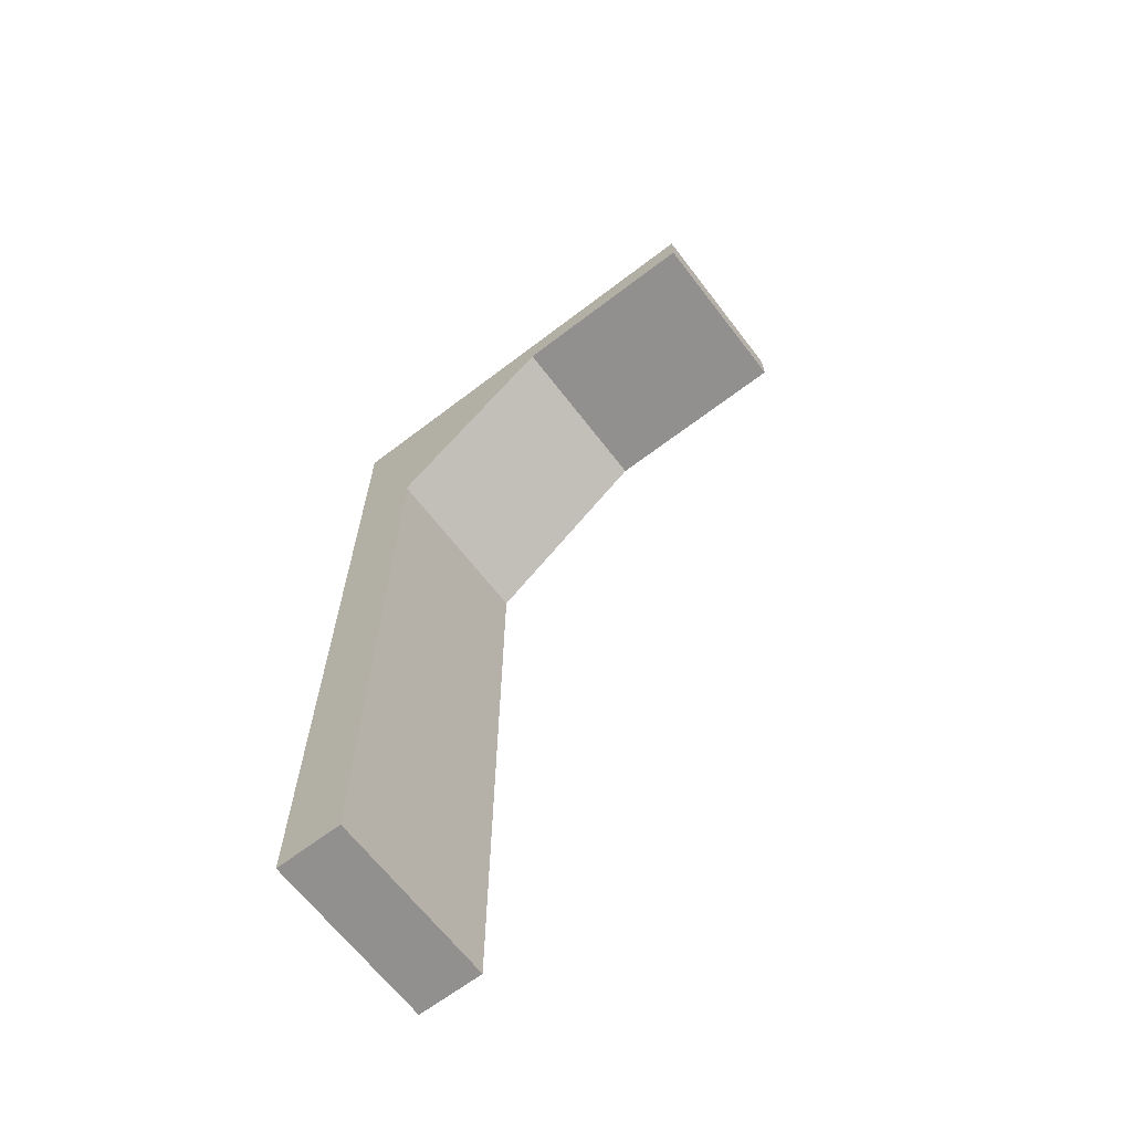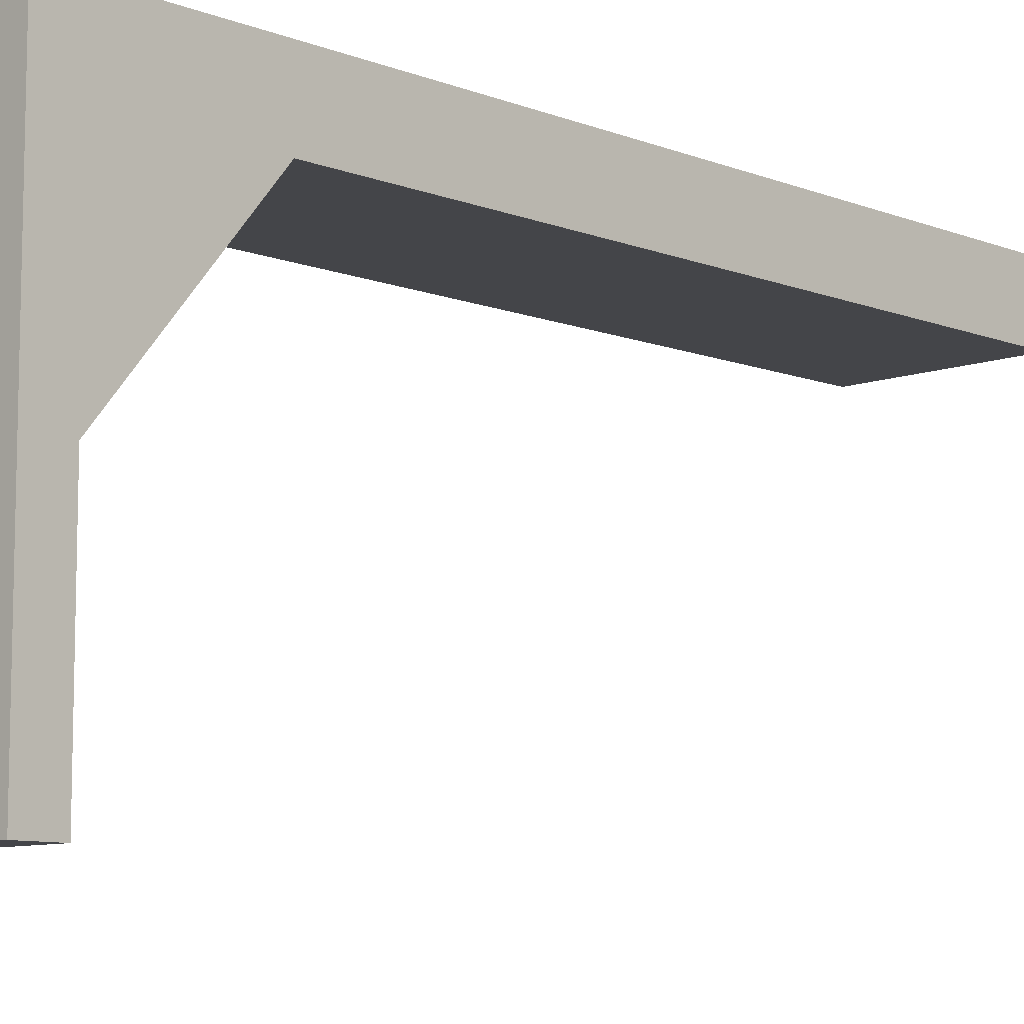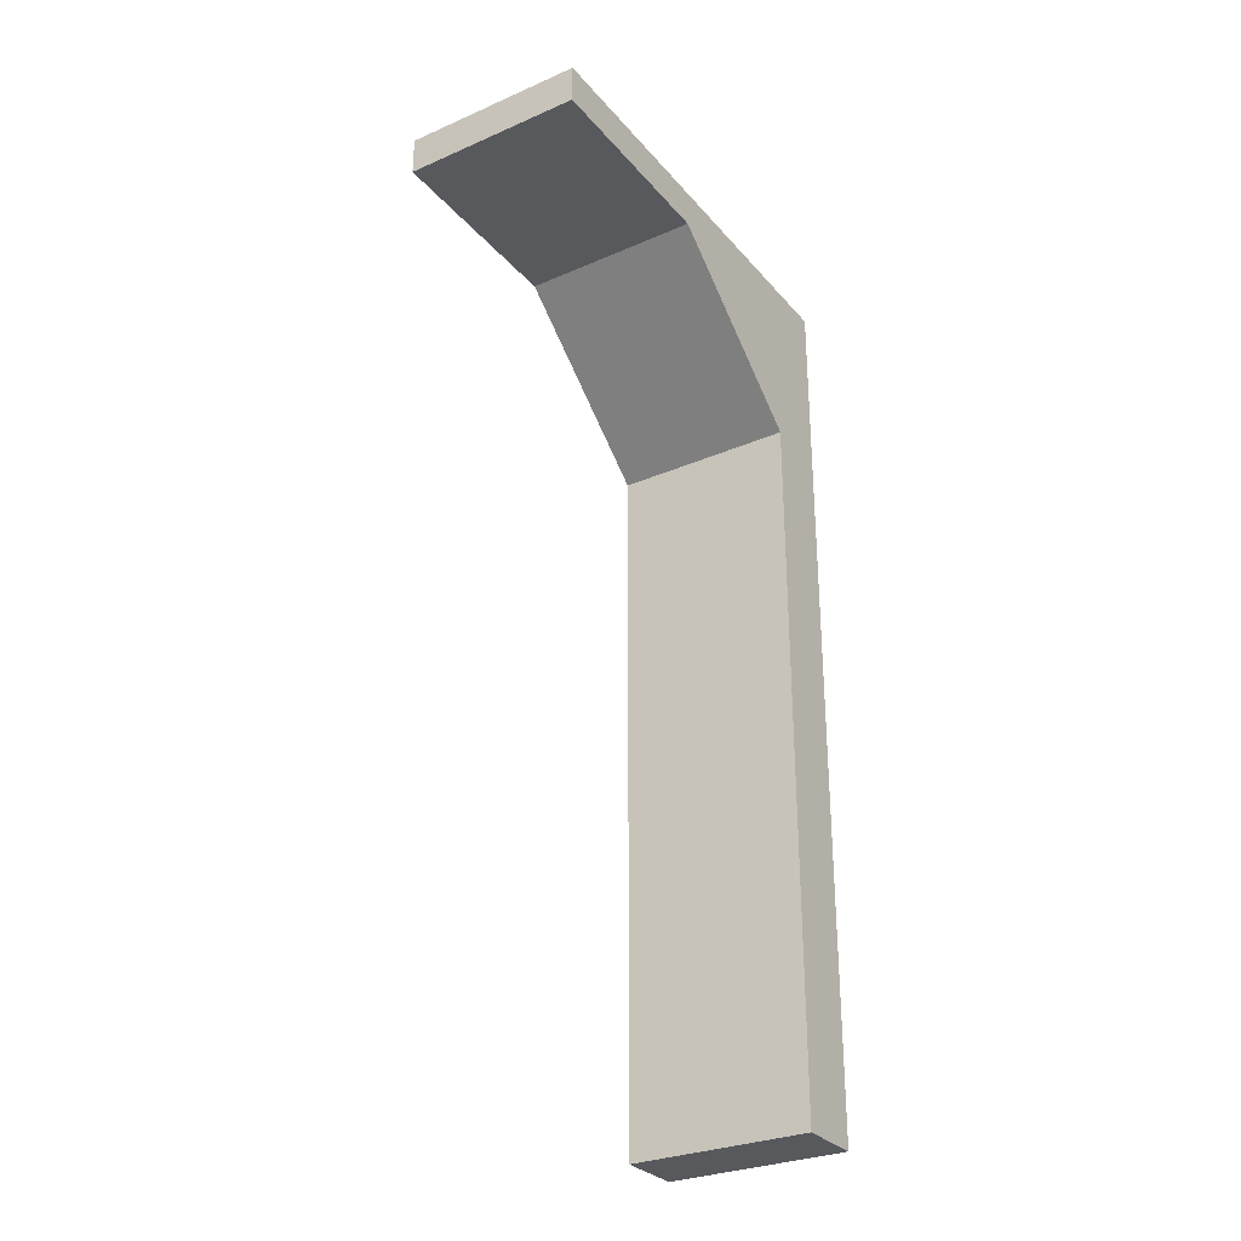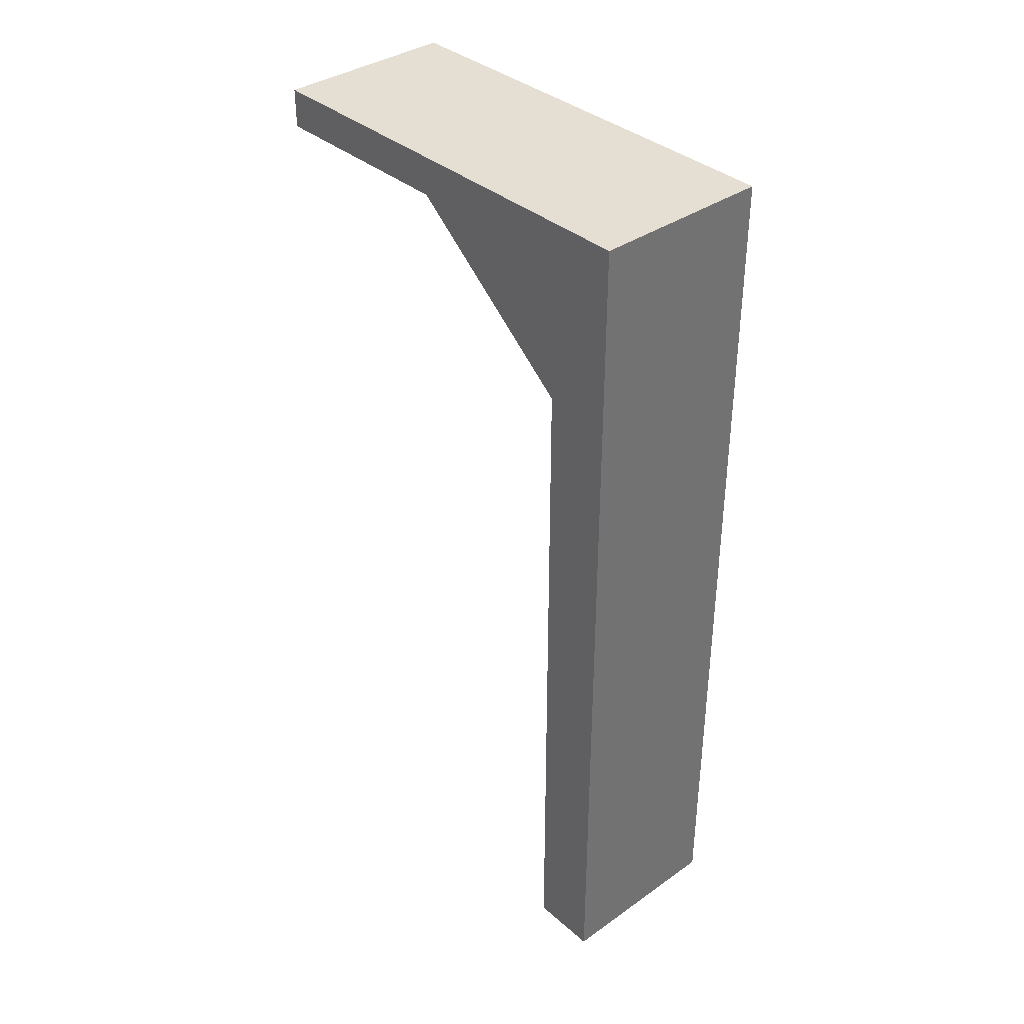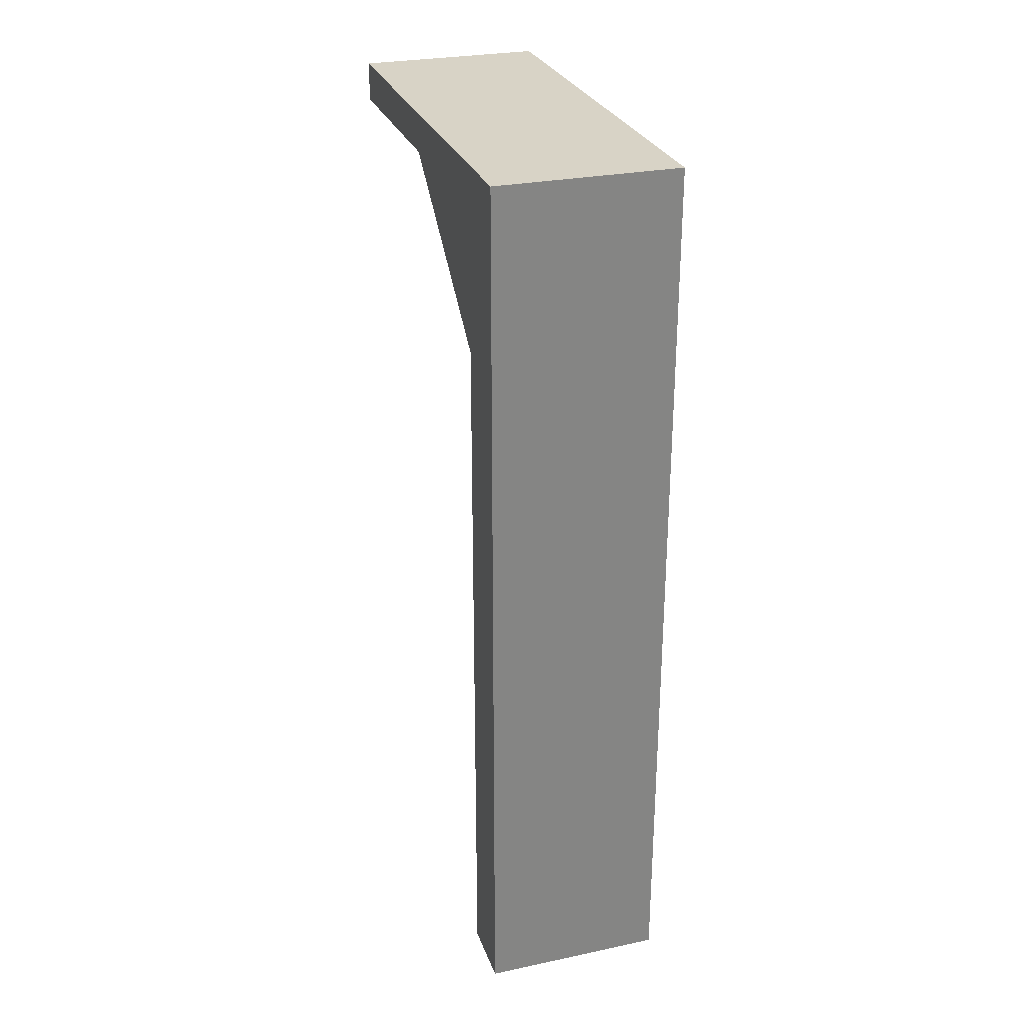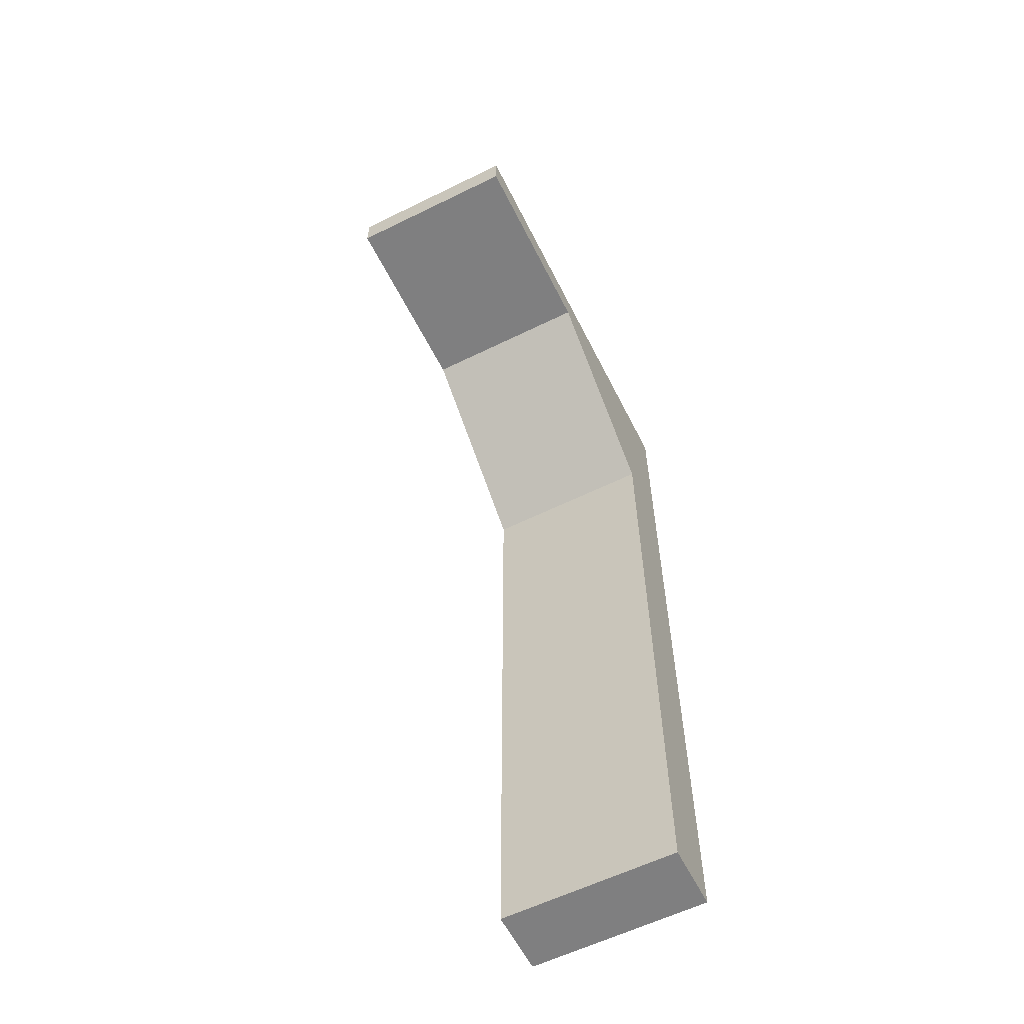
<metadata>
{"format":"obj","ext":"obj","renderer":"f3d","projection":"perspective","resolution":1024,"background":"white","views":[{"elev":-65.7,"azim":127.5,"up":"+Y"},{"elev":-9.1,"azim":-135.8,"up":"+Z"},{"elev":-29.7,"azim":-147.5,"up":"+Y"},{"elev":36.9,"azim":-42.0,"up":"+Y"},{"elev":28.1,"azim":-17.6,"up":"+Y"},{"elev":-59.8,"azim":-153.3,"up":"+Y"}]}
</metadata>
<code>
o Cube
v -0.4993 -2.006 0.2177
v -0.4993 2.768 0.2177
v -0.4993 -2.006 -0.1441
v -0.4993 2.768 -0.1441
v 0.4674 -2.006 0.2177
v 0.4674 2.768 0.2177
v 0.4674 -2.006 -0.1441
v 0.4674 2.768 -0.1441
v -0.4993 2.768 -0.1441
v -0.4993 1.793 -0.1441
v 0.4674 1.793 -0.1441
v 0.4674 2.768 -0.1441
v -0.4993 2.768 -1.085
v -0.4993 2.56 -1.085
v 0.4674 2.56 -1.085
v 0.4674 2.768 -1.085
v -0.4993 2.768 -2.173
v -0.4993 2.56 -2.173
v 0.4674 2.56 -2.173
v 0.4674 2.768 -2.173
f 1 2 4 3
f 4 8 12 9
f 7 8 6 5
f 5 6 2 1
f 3 7 5 1
f 8 4 2 6
f 11 10 14 15
f 3 4 9 10
f 8 7 11 12
f 7 3 10 11
f 13 16 20 17
f 9 12 16 13
f 10 9 13 14
f 12 11 15 16
f 18 17 20 19
f 14 13 17 18
f 16 15 19 20
f 15 14 18 19

</code>
